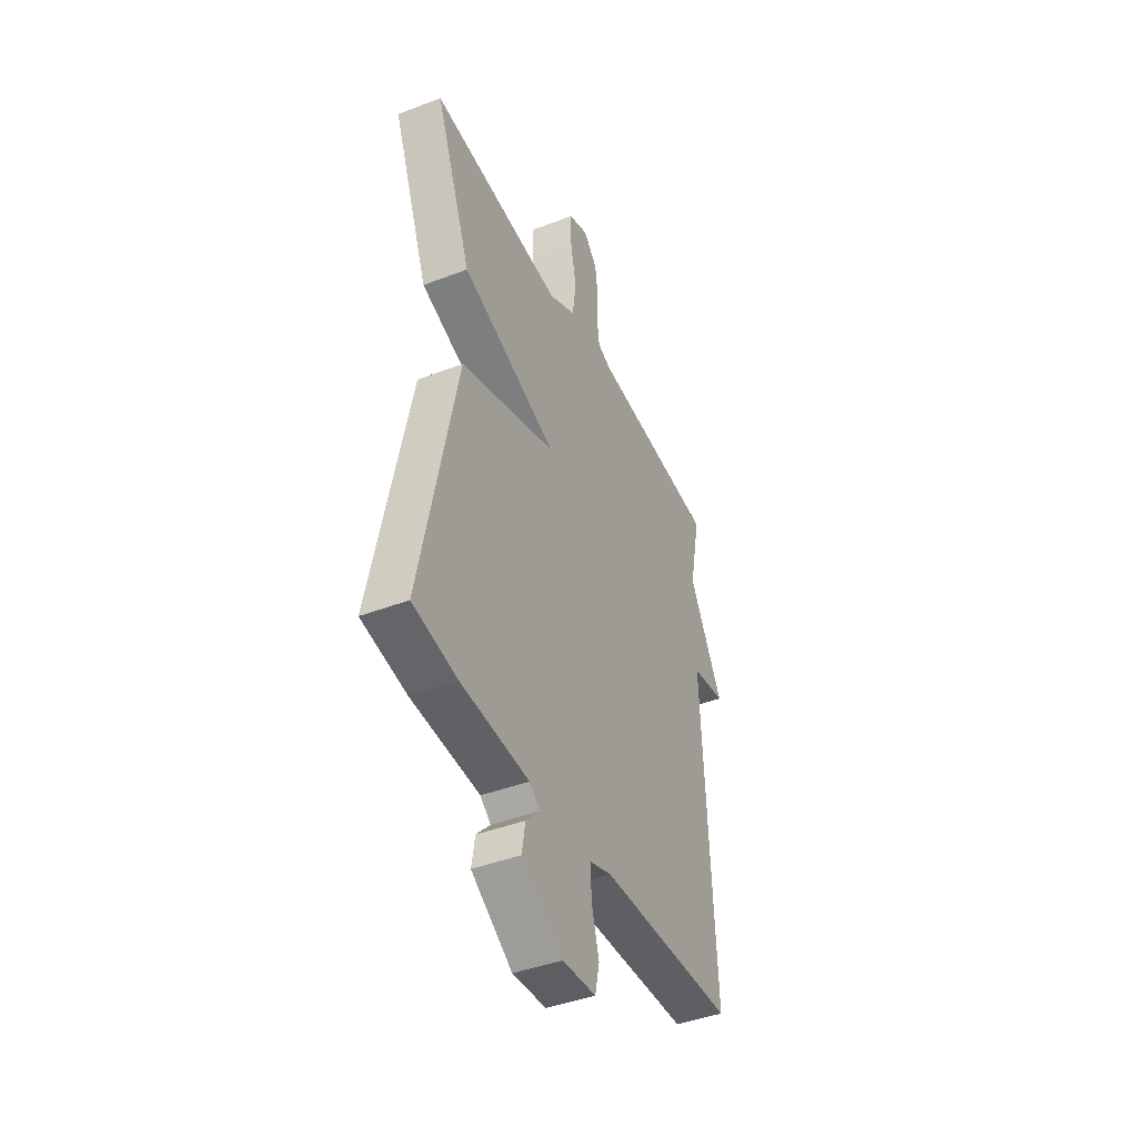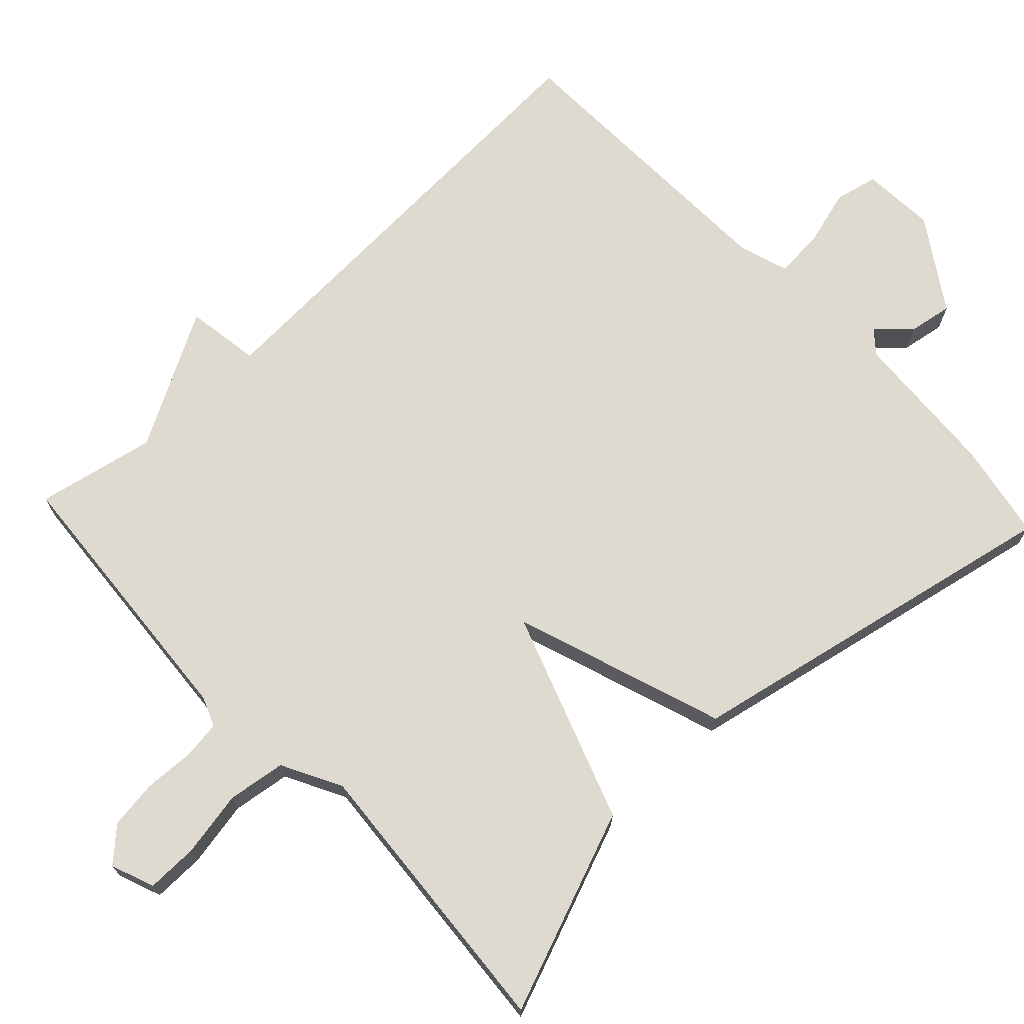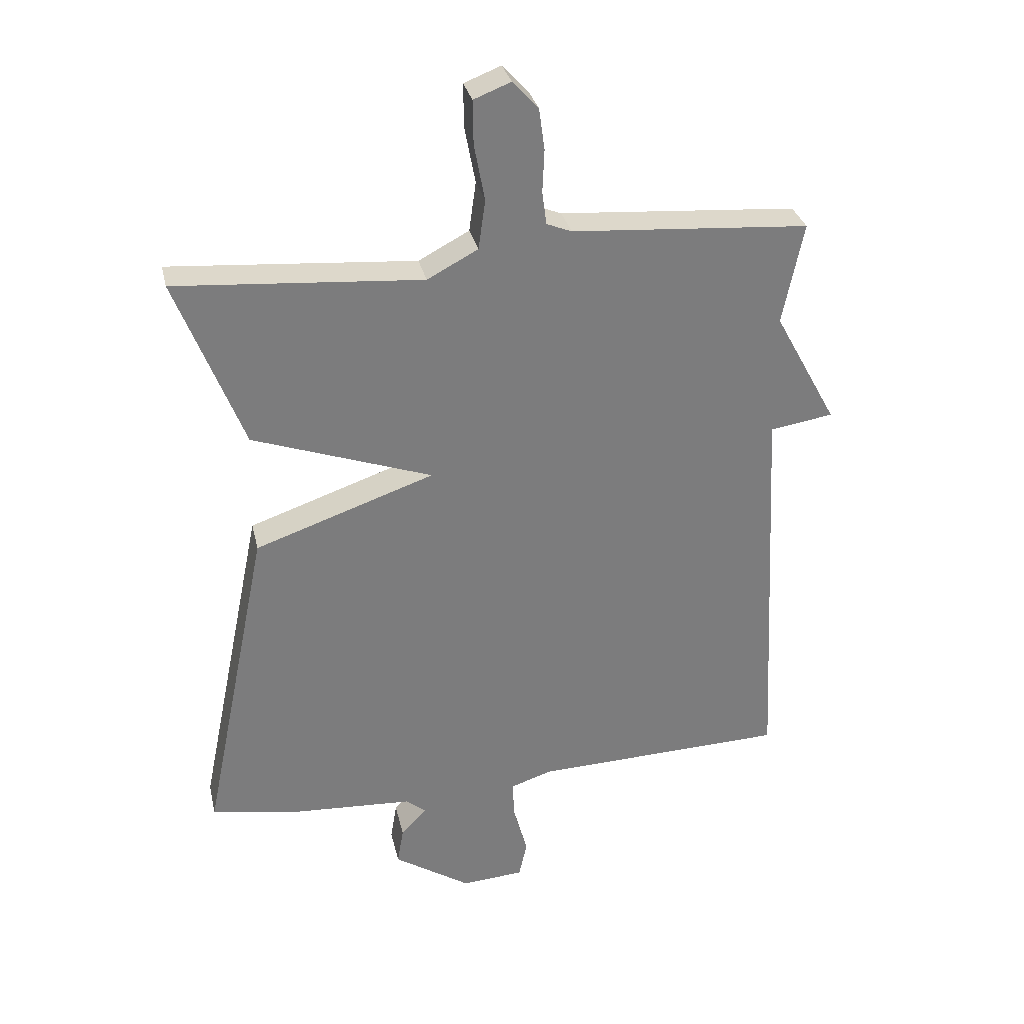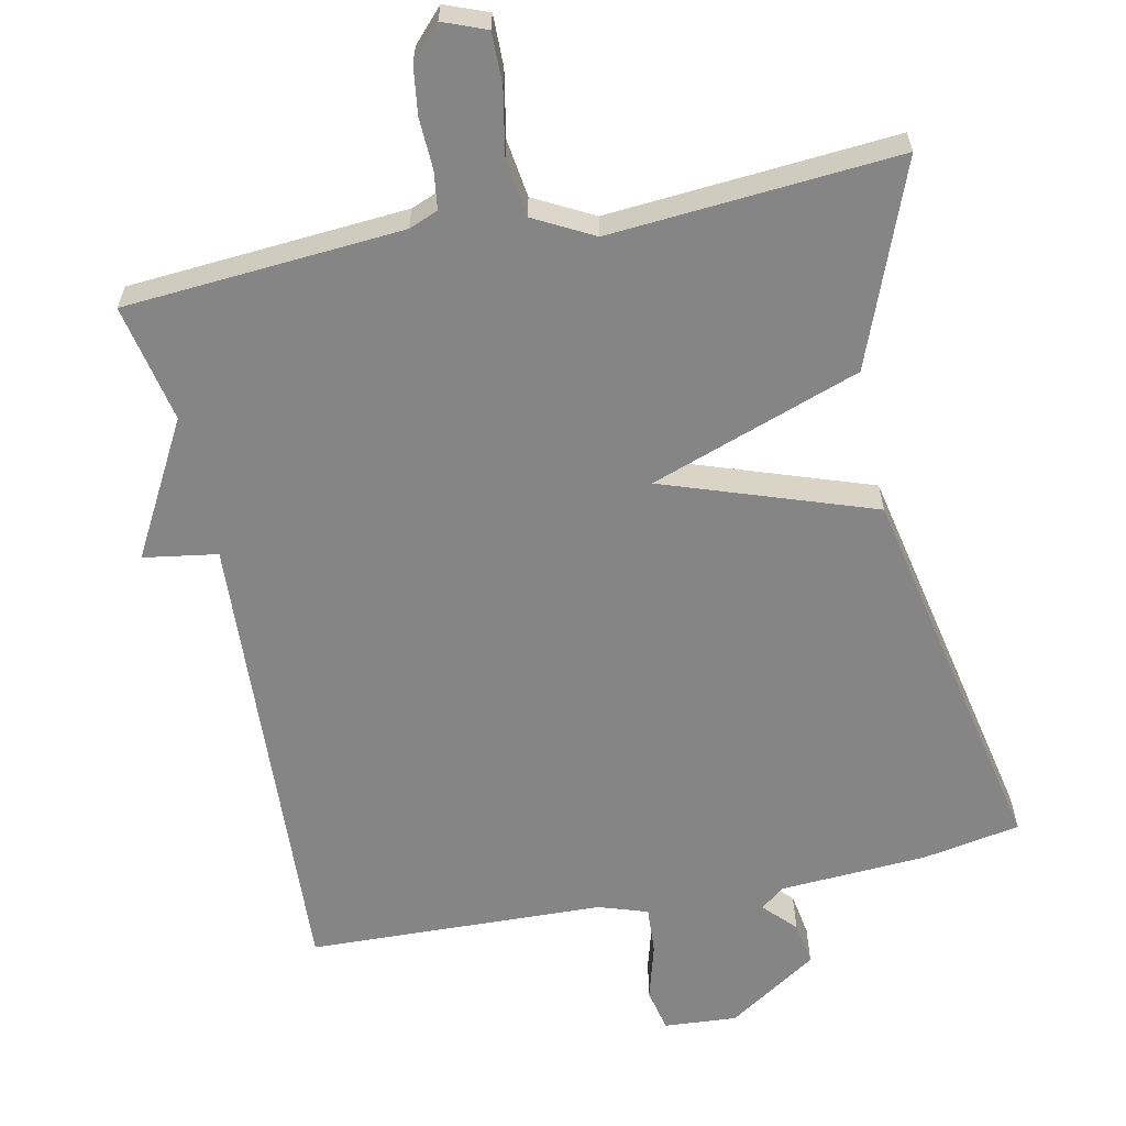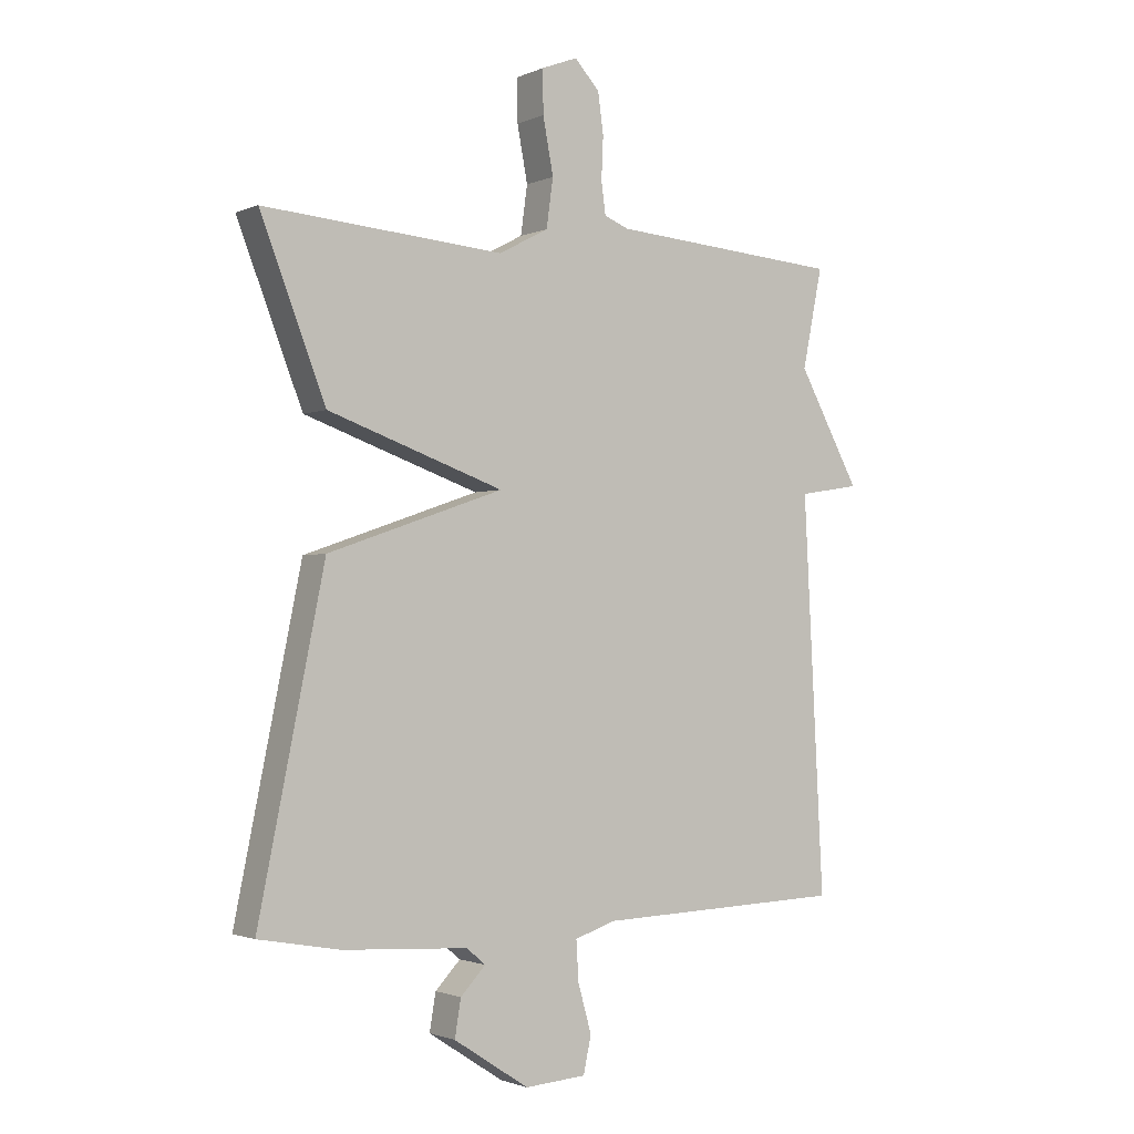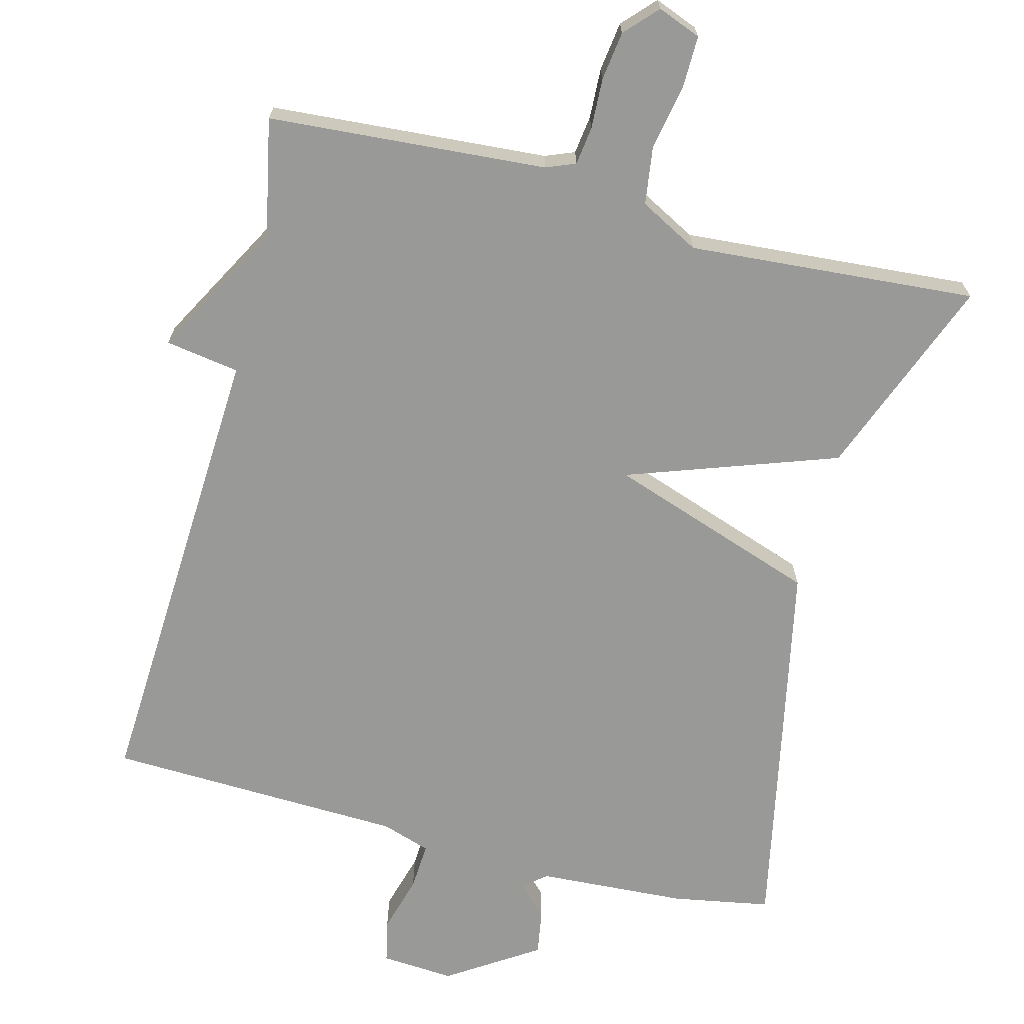
<metadata>
{"format":"obj","ext":"obj","renderer":"f3d","projection":"perspective","resolution":1024,"background":"white","views":[{"elev":-42.8,"azim":114.5,"up":"+Z"},{"elev":70.9,"azim":46.8,"up":"+Y"},{"elev":31.5,"azim":167.4,"up":"+Z"},{"elev":-61.7,"azim":11.8,"up":"+Y"},{"elev":-1.8,"azim":145.9,"up":"+Z"},{"elev":-68.8,"azim":-14.5,"up":"+Y"}]}
</metadata>
<code>
v 0.5 0.07 -0.5
v 0.367 0.07 -0.524
v 0.163 0.07 -0.536
v 0.132 0.07 -0.562
v 0.173 0.07 -0.605
v 0.183 0.07 -0.665
v 0.06 0.07 -0.745
v -0.04 0.07 -0.738
v -0.053 0.07 -0.679
v -0.031 0.07 -0.601
v -0.027 0.07 -0.536
v -0.094 0.07 -0.514
v -0.5 0.07 -0.5
v -0.467 0.07 0.138
v -0.568 0.07 0.154
v -0.467 0.07 0.338
v -0.5 0.07 0.5
v -0.12 0.07 0.528
v -0.08 0.07 0.544
v -0.073 0.07 0.596
v -0.076 0.07 0.665
v -0.067 0.07 0.731
v -0.026 0.07 0.775
v 0.033 0.07 0.752
v 0.032 0.07 0.682
v 0.015 0.07 0.592
v 0.026 0.07 0.513
v 0.107 0.07 0.47
v 0.5 0.07 0.5
v 0.393 0.07 0.225
v 0.106 0.07 0.124
v 0.393 0.07 0.025
v 0.5 0 -0.5
v 0.367 0 -0.524
v 0.163 0 -0.536
v 0.132 0 -0.562
v 0.173 0 -0.605
v 0.183 0 -0.665
v 0.06 0 -0.745
v -0.04 0 -0.738
v -0.053 0 -0.679
v -0.031 0 -0.601
v -0.027 0 -0.536
v -0.094 0 -0.514
v -0.5 0 -0.5
v -0.467 0 0.138
v -0.568 0 0.154
v -0.467 0 0.338
v -0.5 0 0.5
v -0.12 0 0.528
v -0.08 0 0.544
v -0.073 0 0.596
v -0.076 0 0.665
v -0.067 0 0.731
v -0.026 0 0.775
v 0.033 0 0.752
v 0.032 0 0.682
v 0.015 0 0.592
v 0.026 0 0.513
v 0.107 0 0.47
v 0.5 0 0.5
v 0.393 0 0.225
v 0.106 0 0.124
v 0.393 0 0.025
f 1 2 3
f 32 1 3
f 31 32 3
f 28 29 30 31
f 27 28 31
f 27 31 3 4
f 26 27 4
f 24 25 26
f 23 24 26
f 22 23 26
f 21 22 26
f 20 21 26
f 19 20 26 4
f 18 19 4
f 16 17 18 4
f 14 15 16
f 14 16 4
f 12 13 14
f 11 12 14 4
f 5 6 7
f 4 5 7
f 11 4 7
f 10 11 7
f 7 8 9 10
f 35 34 33
f 35 33 64
f 35 64 63
f 63 62 61 60
f 63 60 59
f 36 35 63 59
f 36 59 58
f 58 57 56
f 58 56 55
f 58 55 54
f 58 54 53
f 58 53 52
f 36 58 52 51
f 36 51 50
f 36 50 49 48
f 48 47 46
f 36 48 46
f 46 45 44
f 36 46 44 43
f 39 38 37
f 39 37 36
f 39 36 43
f 39 43 42
f 42 41 40 39
f 1 33 34 2
f 2 34 35 3
f 3 35 36 4
f 4 36 37 5
f 5 37 38 6
f 6 38 39 7
f 7 39 40 8
f 8 40 41 9
f 9 41 42 10
f 10 42 43 11
f 11 43 44 12
f 12 44 45 13
f 13 45 46 14
f 14 46 47 15
f 15 47 48 16
f 16 48 49 17
f 17 49 50 18
f 18 50 51 19
f 19 51 52 20
f 20 52 53 21
f 21 53 54 22
f 22 54 55 23
f 23 55 56 24
f 24 56 57 25
f 25 57 58 26
f 26 58 59 27
f 27 59 60 28
f 28 60 61 29
f 29 61 62 30
f 30 62 63 31
f 31 63 64 32
f 32 64 33 1

</code>
